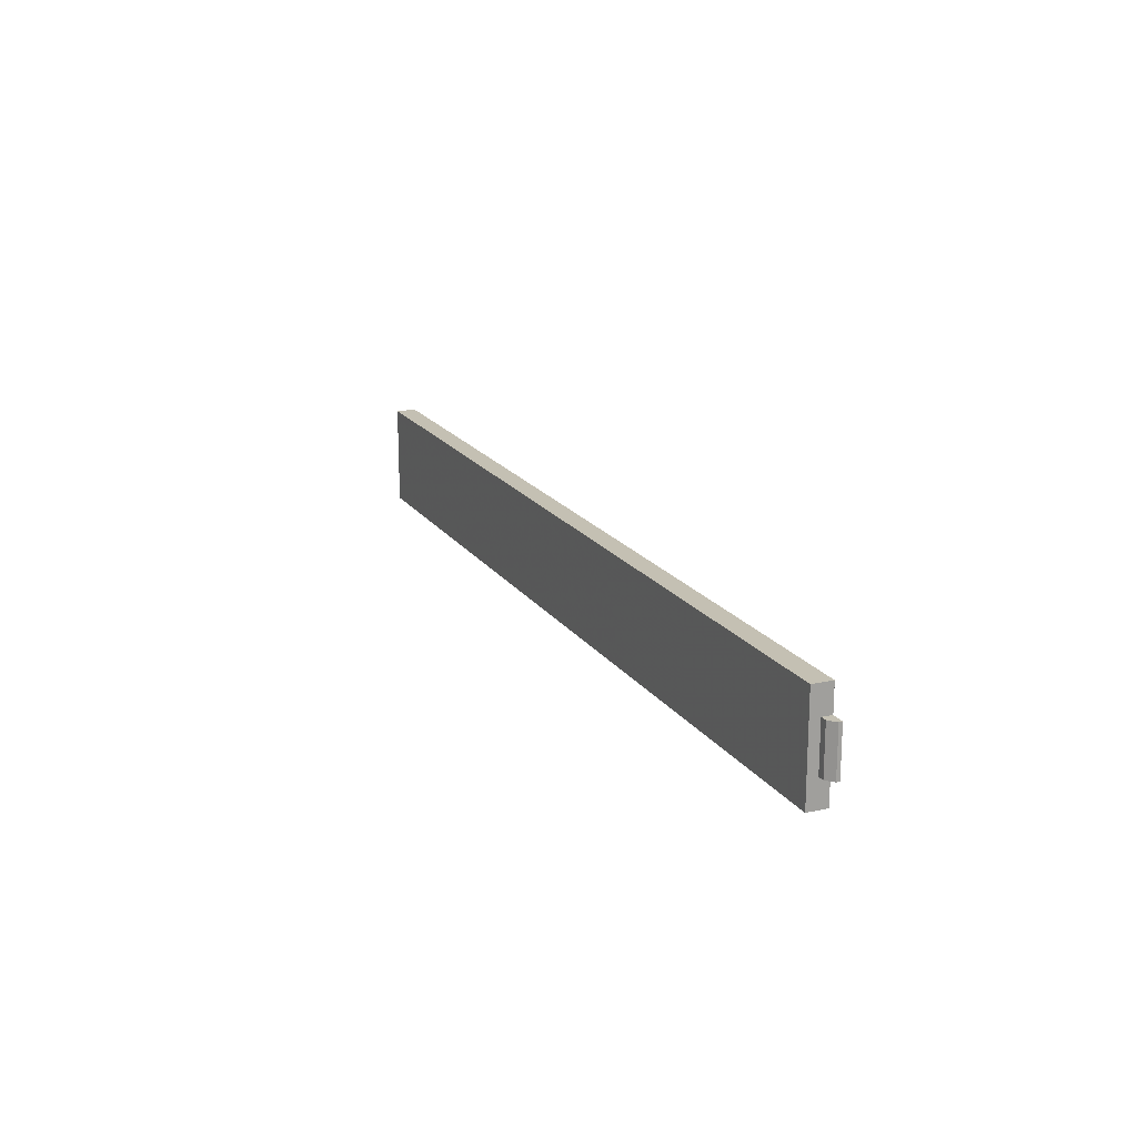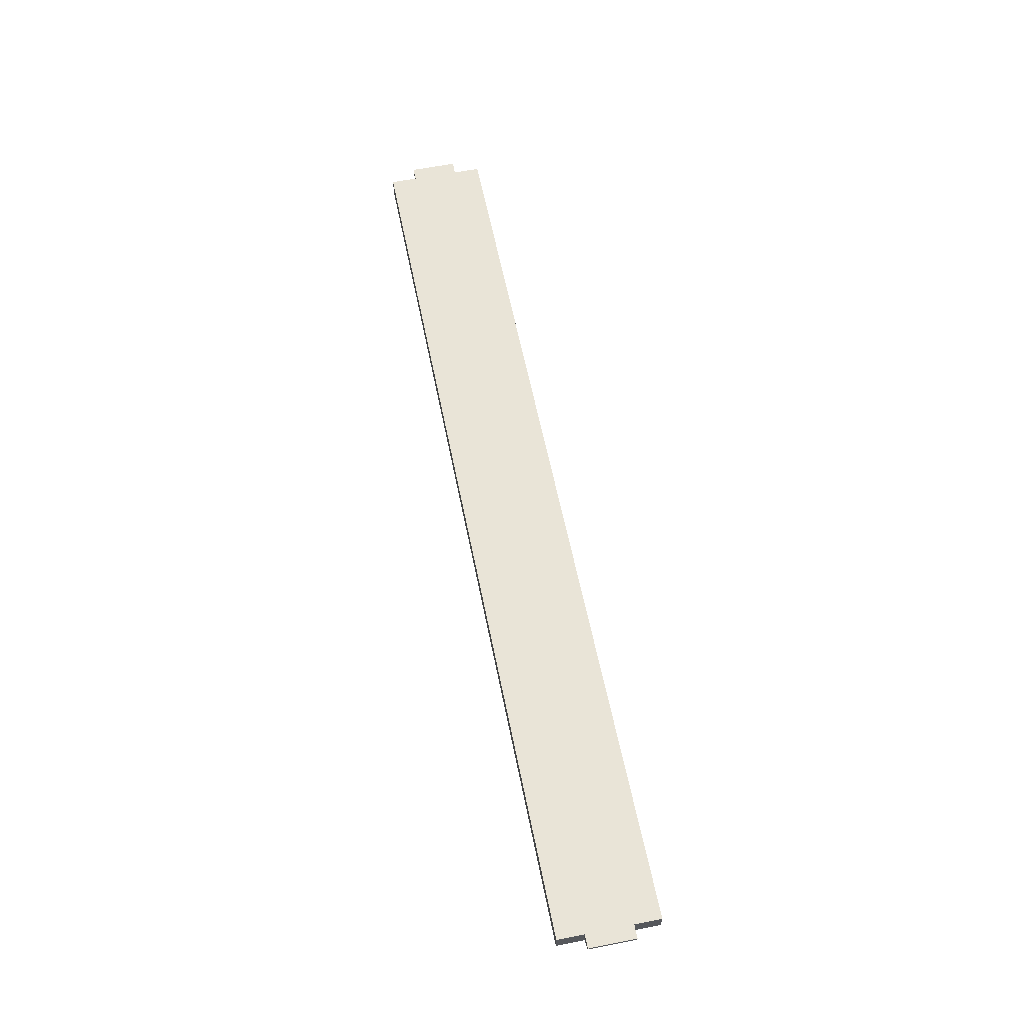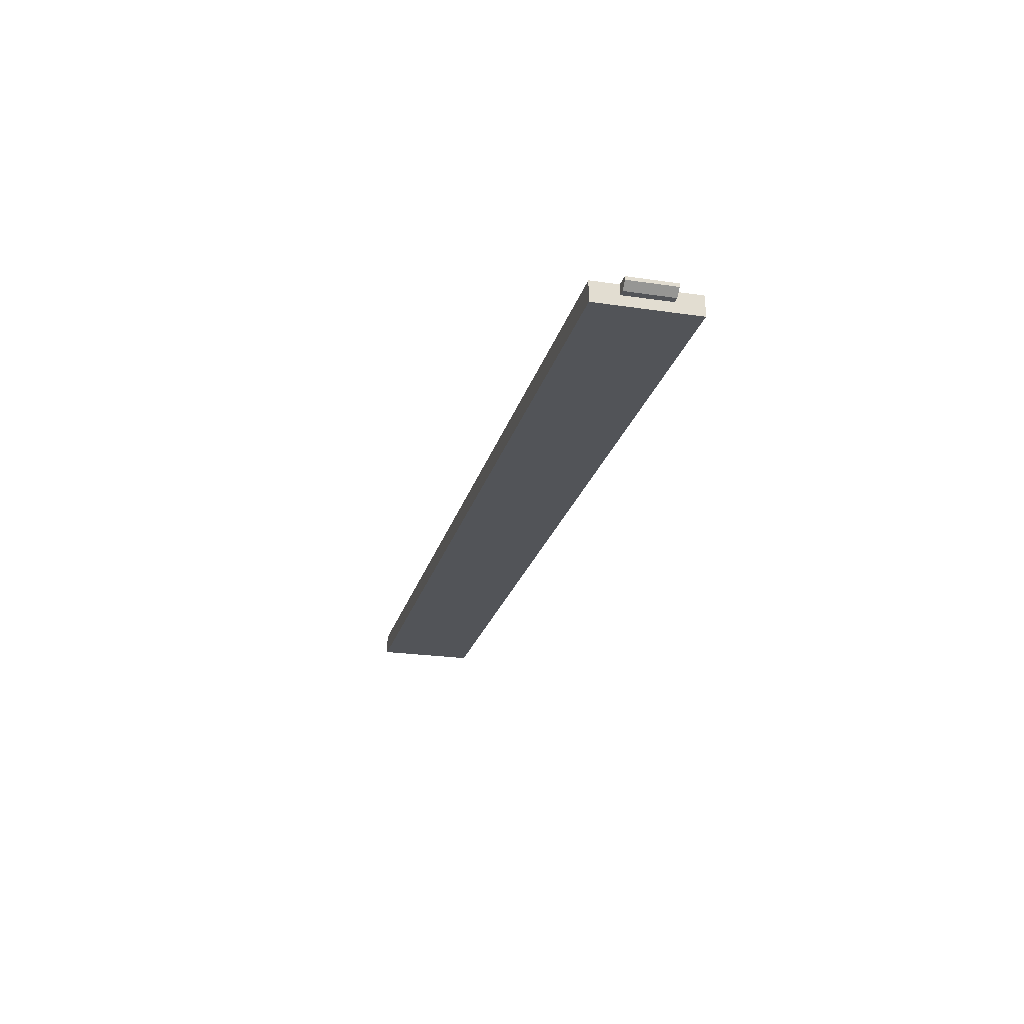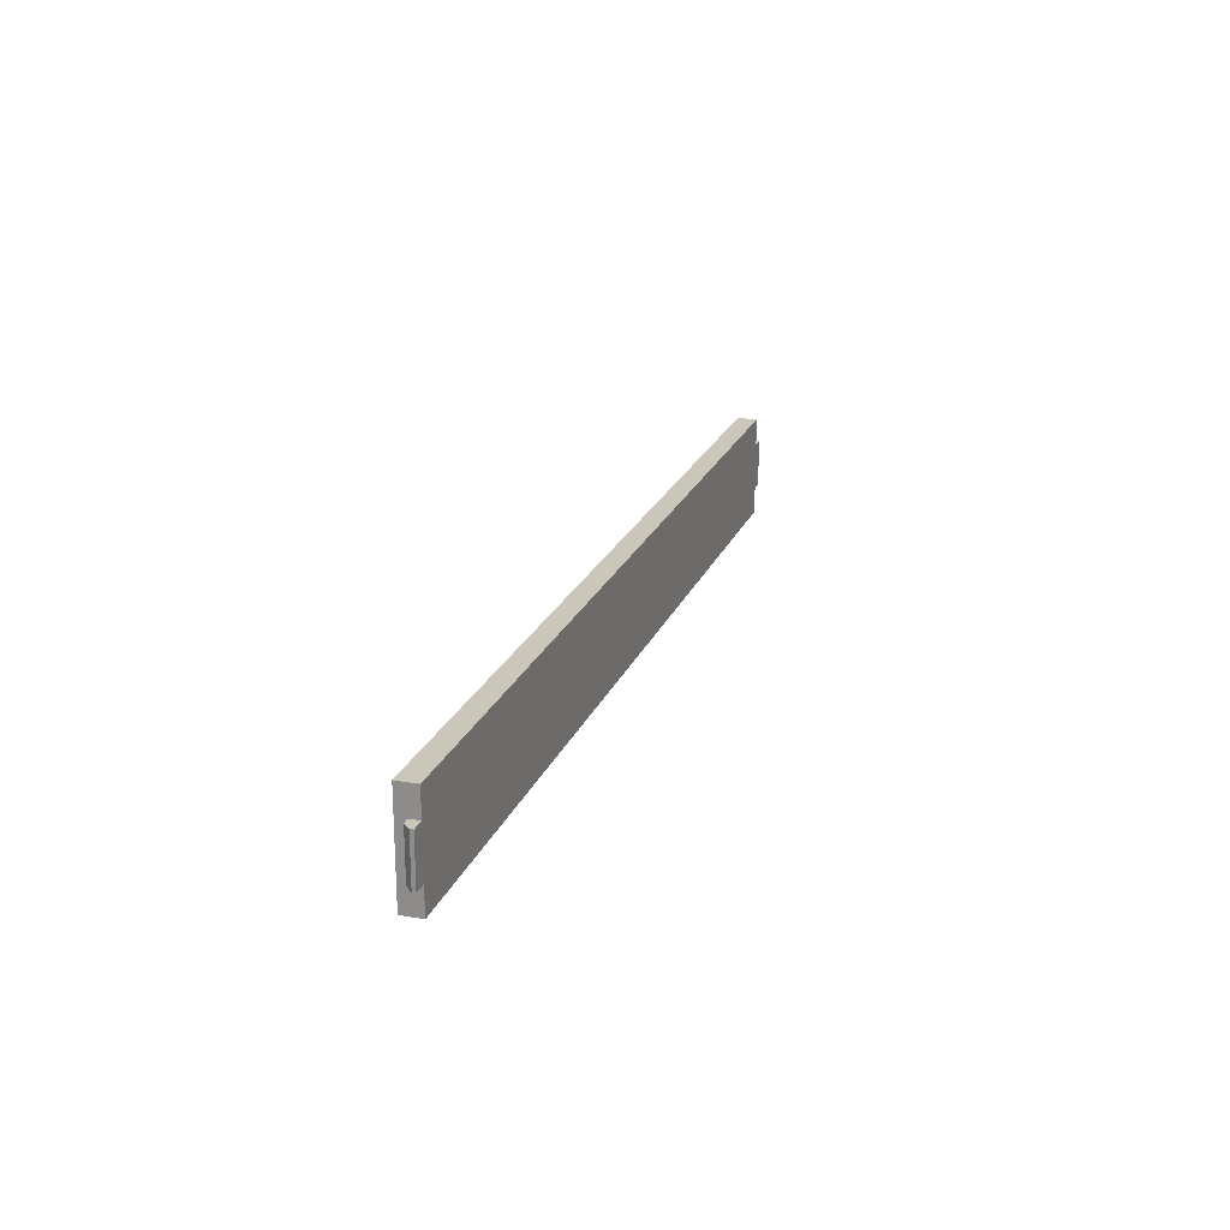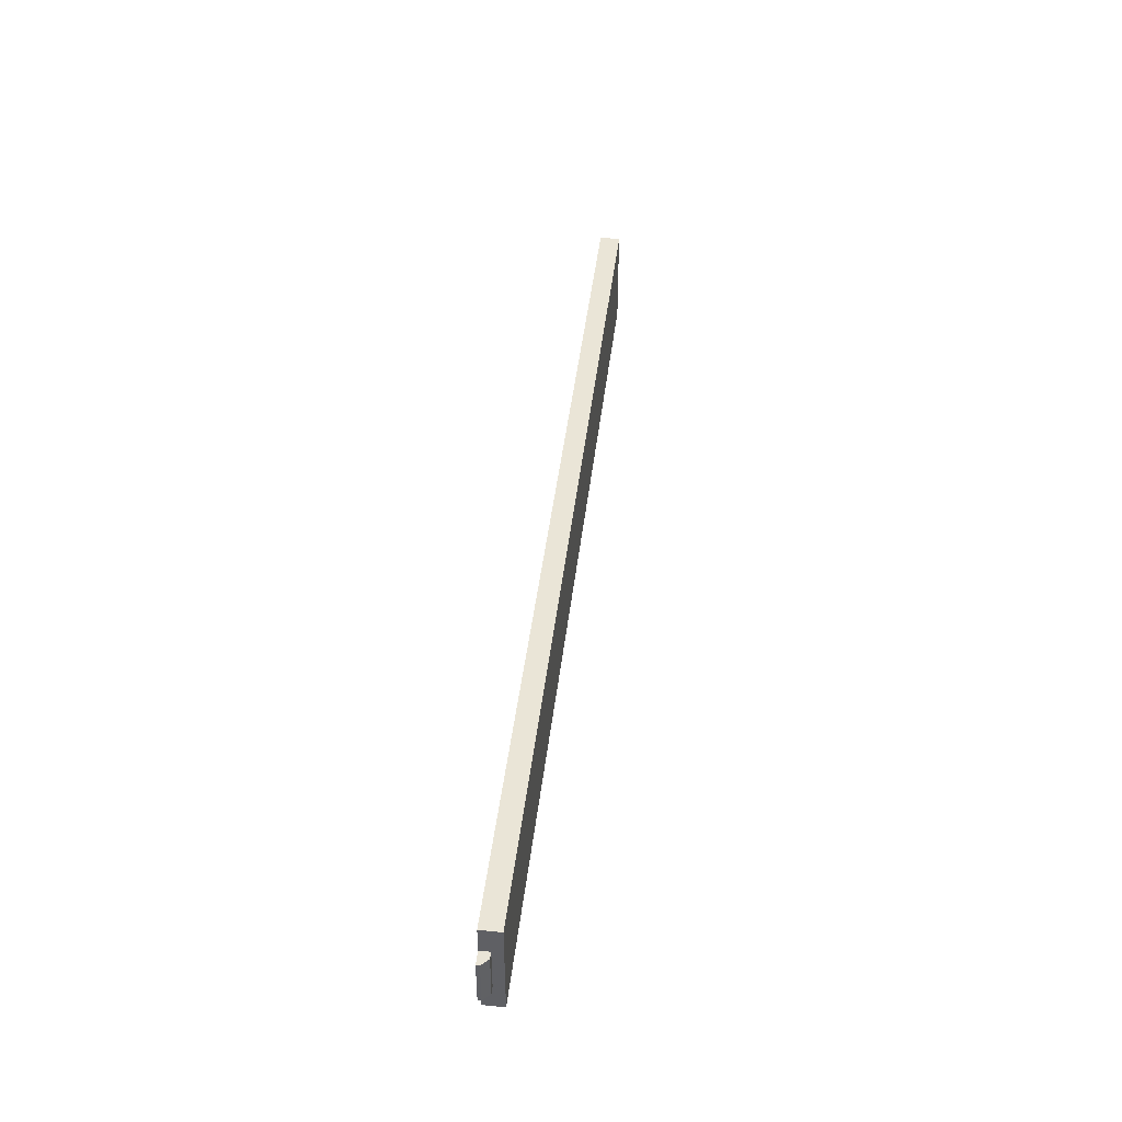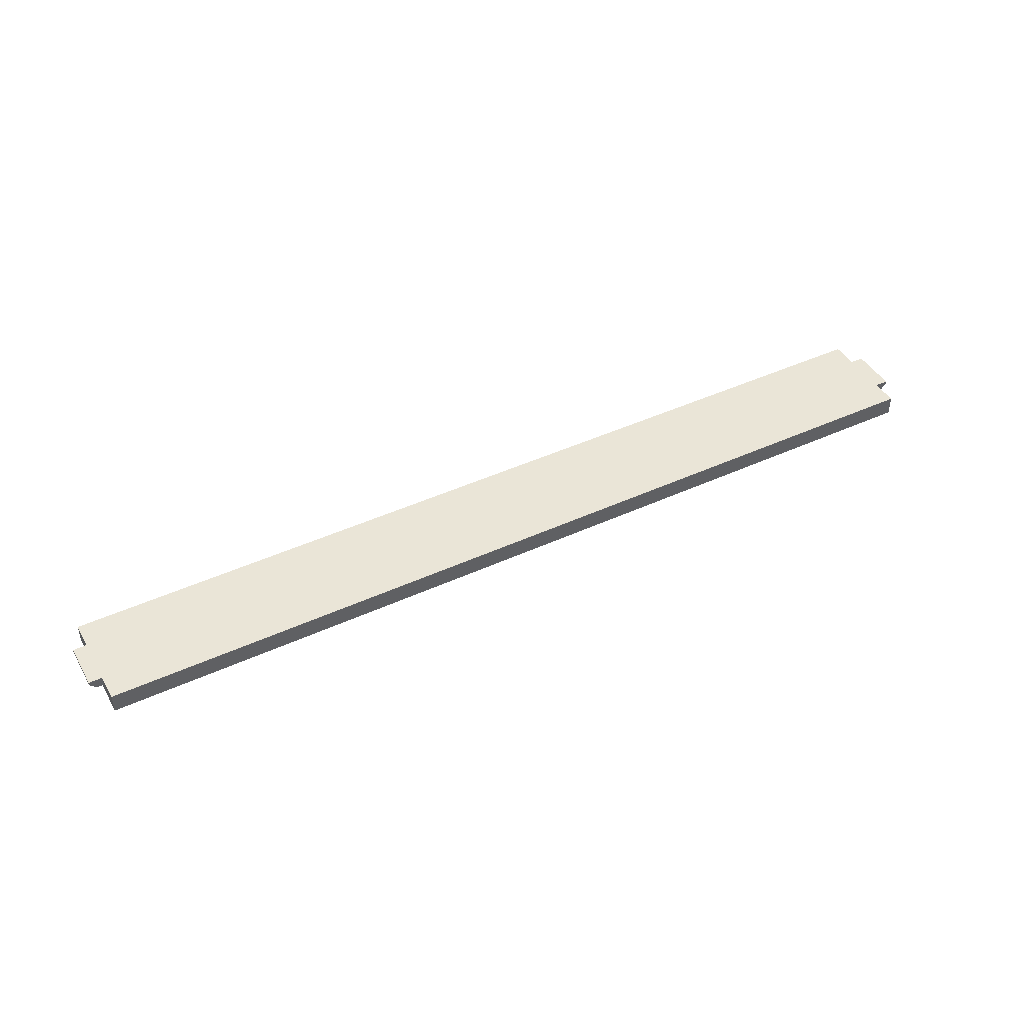
<metadata>
{"format":"obj","ext":"obj","renderer":"f3d","projection":"perspective","resolution":1024,"background":"white","views":[{"elev":18.0,"azim":66.5,"up":"+Z"},{"elev":60.9,"azim":78.6,"up":"+Y"},{"elev":-23.3,"azim":-104.1,"up":"+Y"},{"elev":21.1,"azim":107.5,"up":"+Z"},{"elev":44.0,"azim":-83.3,"up":"+Z"},{"elev":44.2,"azim":-28.3,"up":"+Y"}]}
</metadata>
<code>
v 150 33 -76
v 150 33 -83
v 148 33 -83
v 148 33 -76
v 148 33 -72
v 12 33 -76
v 12 33 -72
v 12 33 -83
v 10 33 -76
v 10 33 -83
v 148 33 -87
v 12 33 -87
v 148 31.5 -76
v 148 30 -72
v 148 31.5 -83
v 148 30 -87
v 12 30 -72
v 12 31.5 -76
v 12 31.5 -83
v 12 30 -87
v 149 31.5 -76
v 150 32.5 -76
v 150 32.5 -83
v 149 31.5 -83
v 11 31.5 -83
v 10 32.5 -83
v 10 32.5 -76
v 11 31.5 -76
f 1 2 3
f 4 1 3
f 5 4 6
f 7 5 6
f 4 3 6
f 6 3 8
f 9 6 10
f 6 8 10
f 3 11 12
f 8 3 12
f 13 4 5
f 13 5 14
f 11 3 15
f 16 11 15
f 14 16 15
f 14 15 13
f 17 7 18
f 7 6 18
f 19 8 12
f 19 12 20
f 19 20 17
f 18 19 17
f 14 5 17
f 5 7 17
f 20 16 14
f 20 14 17
f 4 13 21
f 22 4 21
f 1 4 22
f 1 22 23
f 2 1 23
f 3 24 15
f 3 2 23
f 3 23 24
f 20 12 11
f 20 11 16
f 8 19 25
f 26 8 25
f 10 8 26
f 9 10 27
f 10 26 27
f 6 9 27
f 6 27 28
f 6 28 18
f 24 21 15
f 21 13 15
f 25 19 18
f 28 25 18
f 24 22 21
f 23 22 24
f 27 26 25
f 27 25 28

</code>
